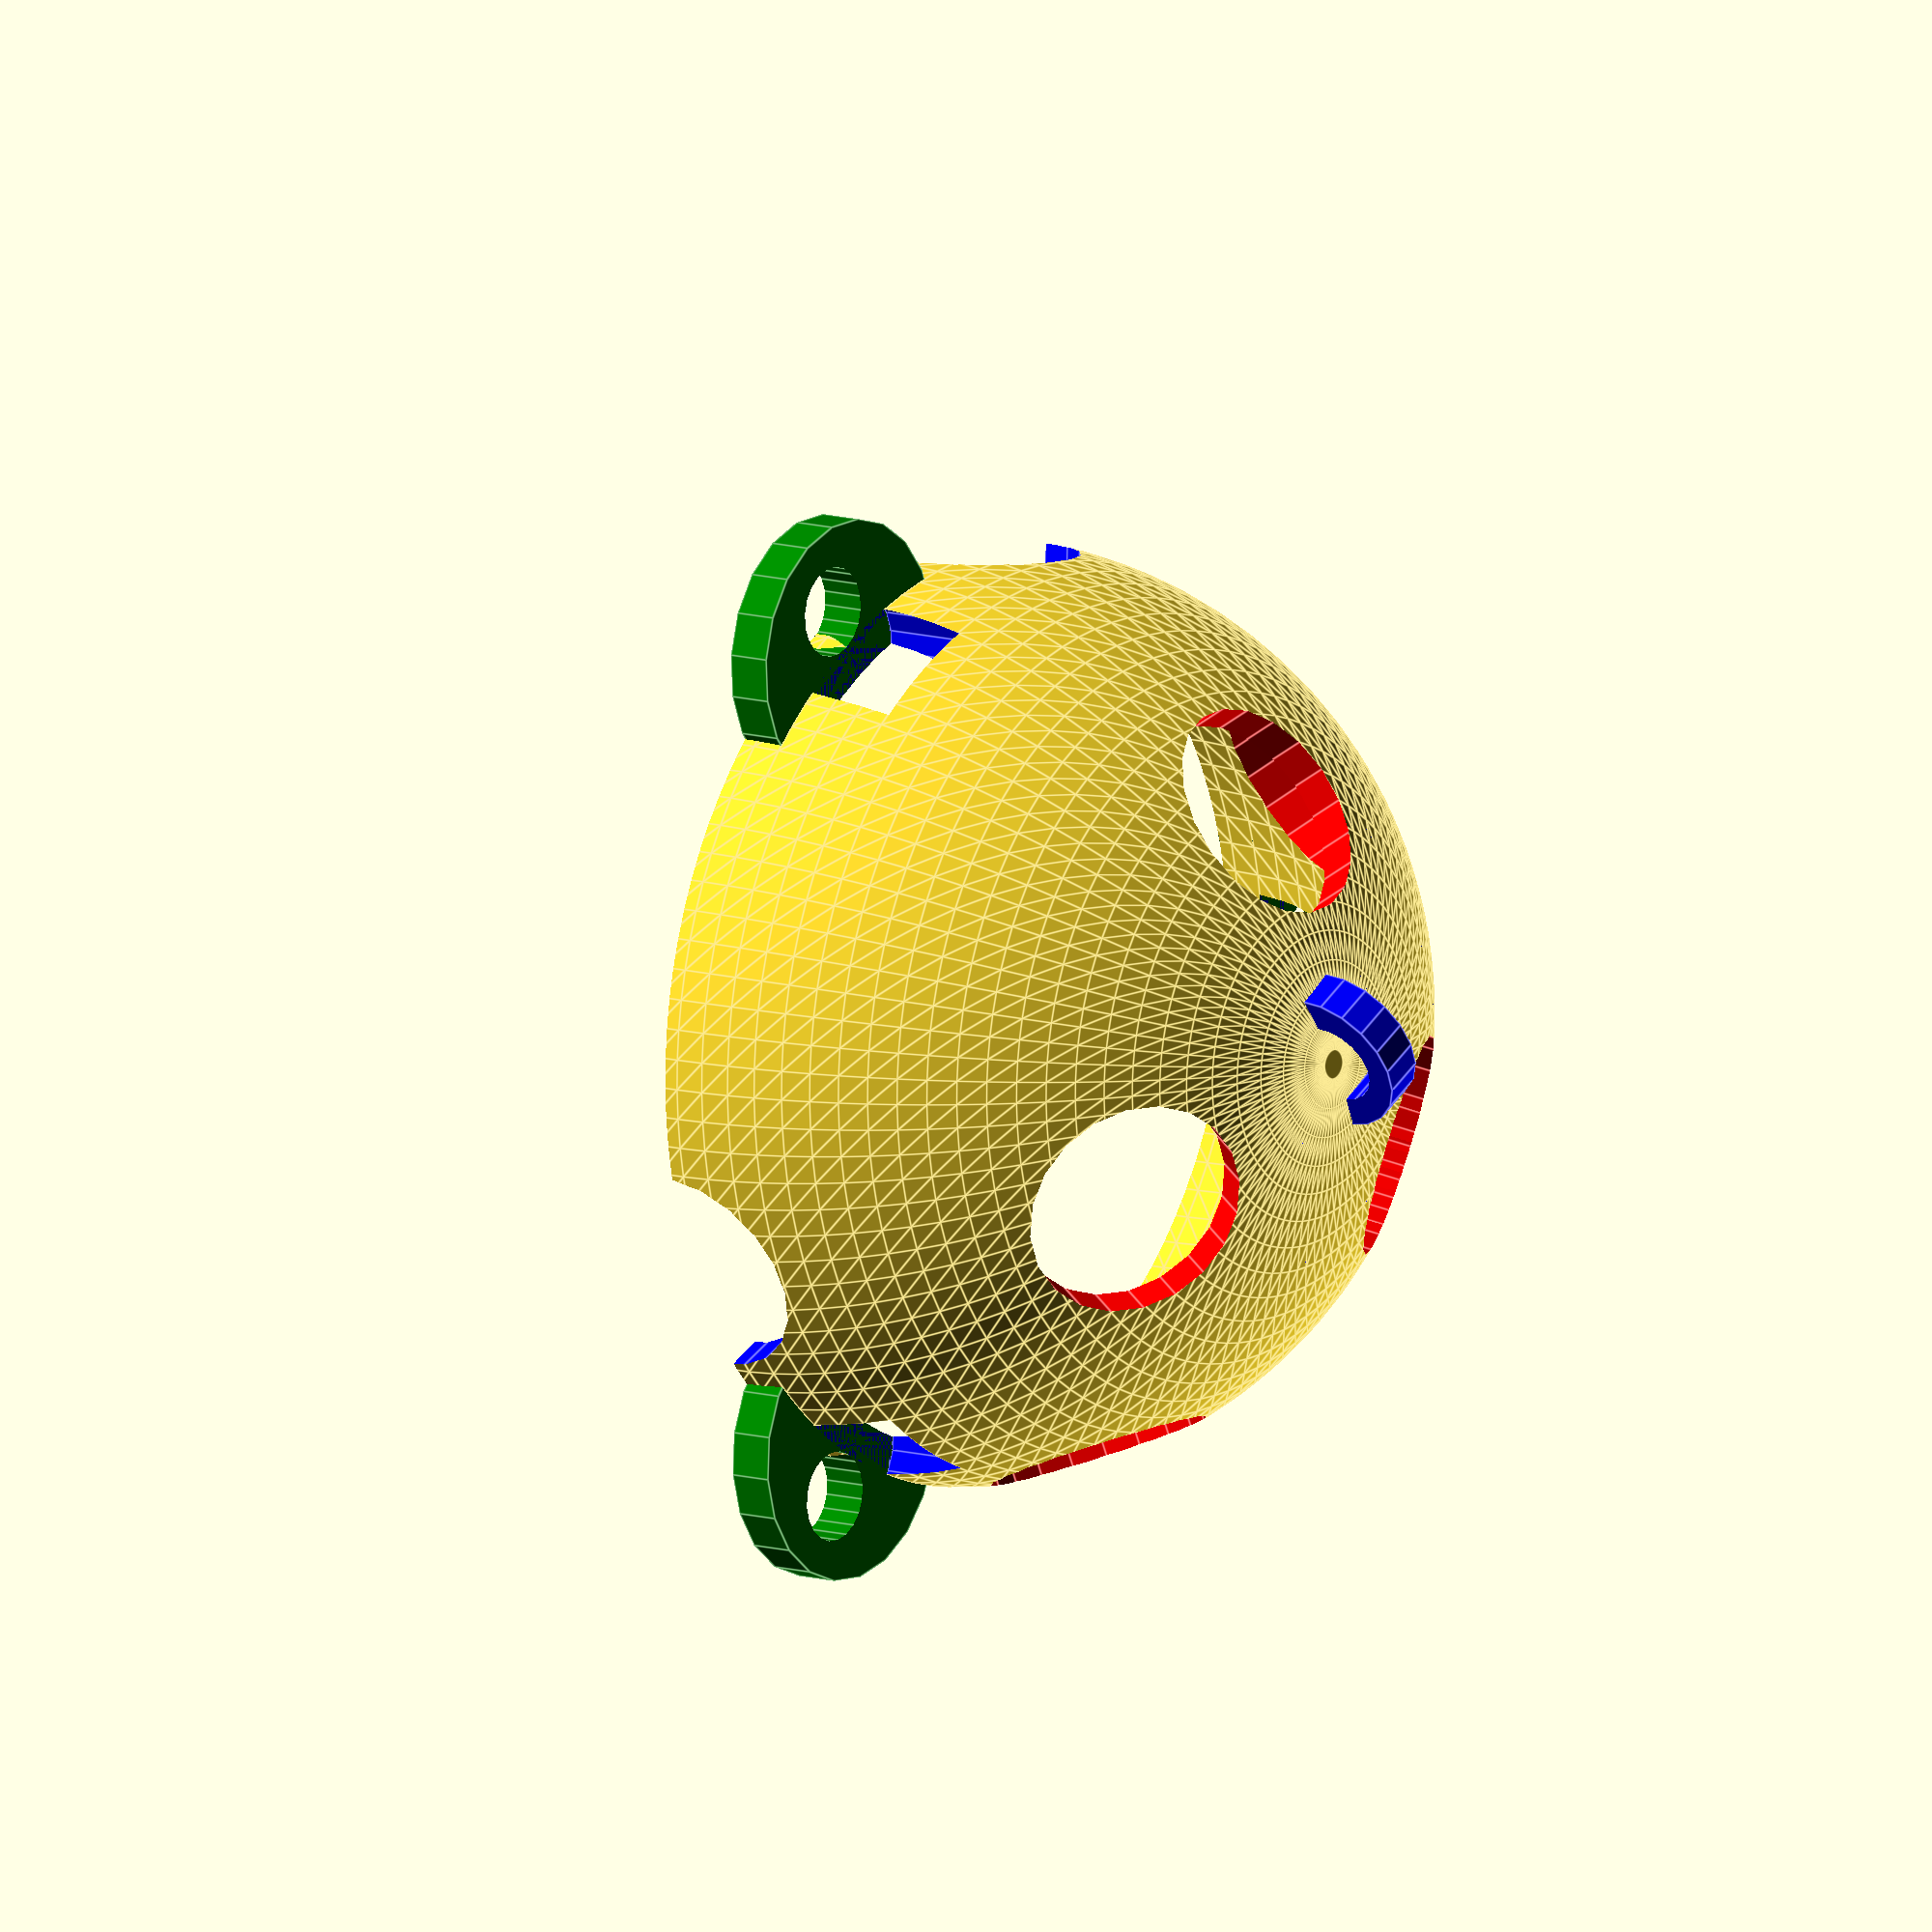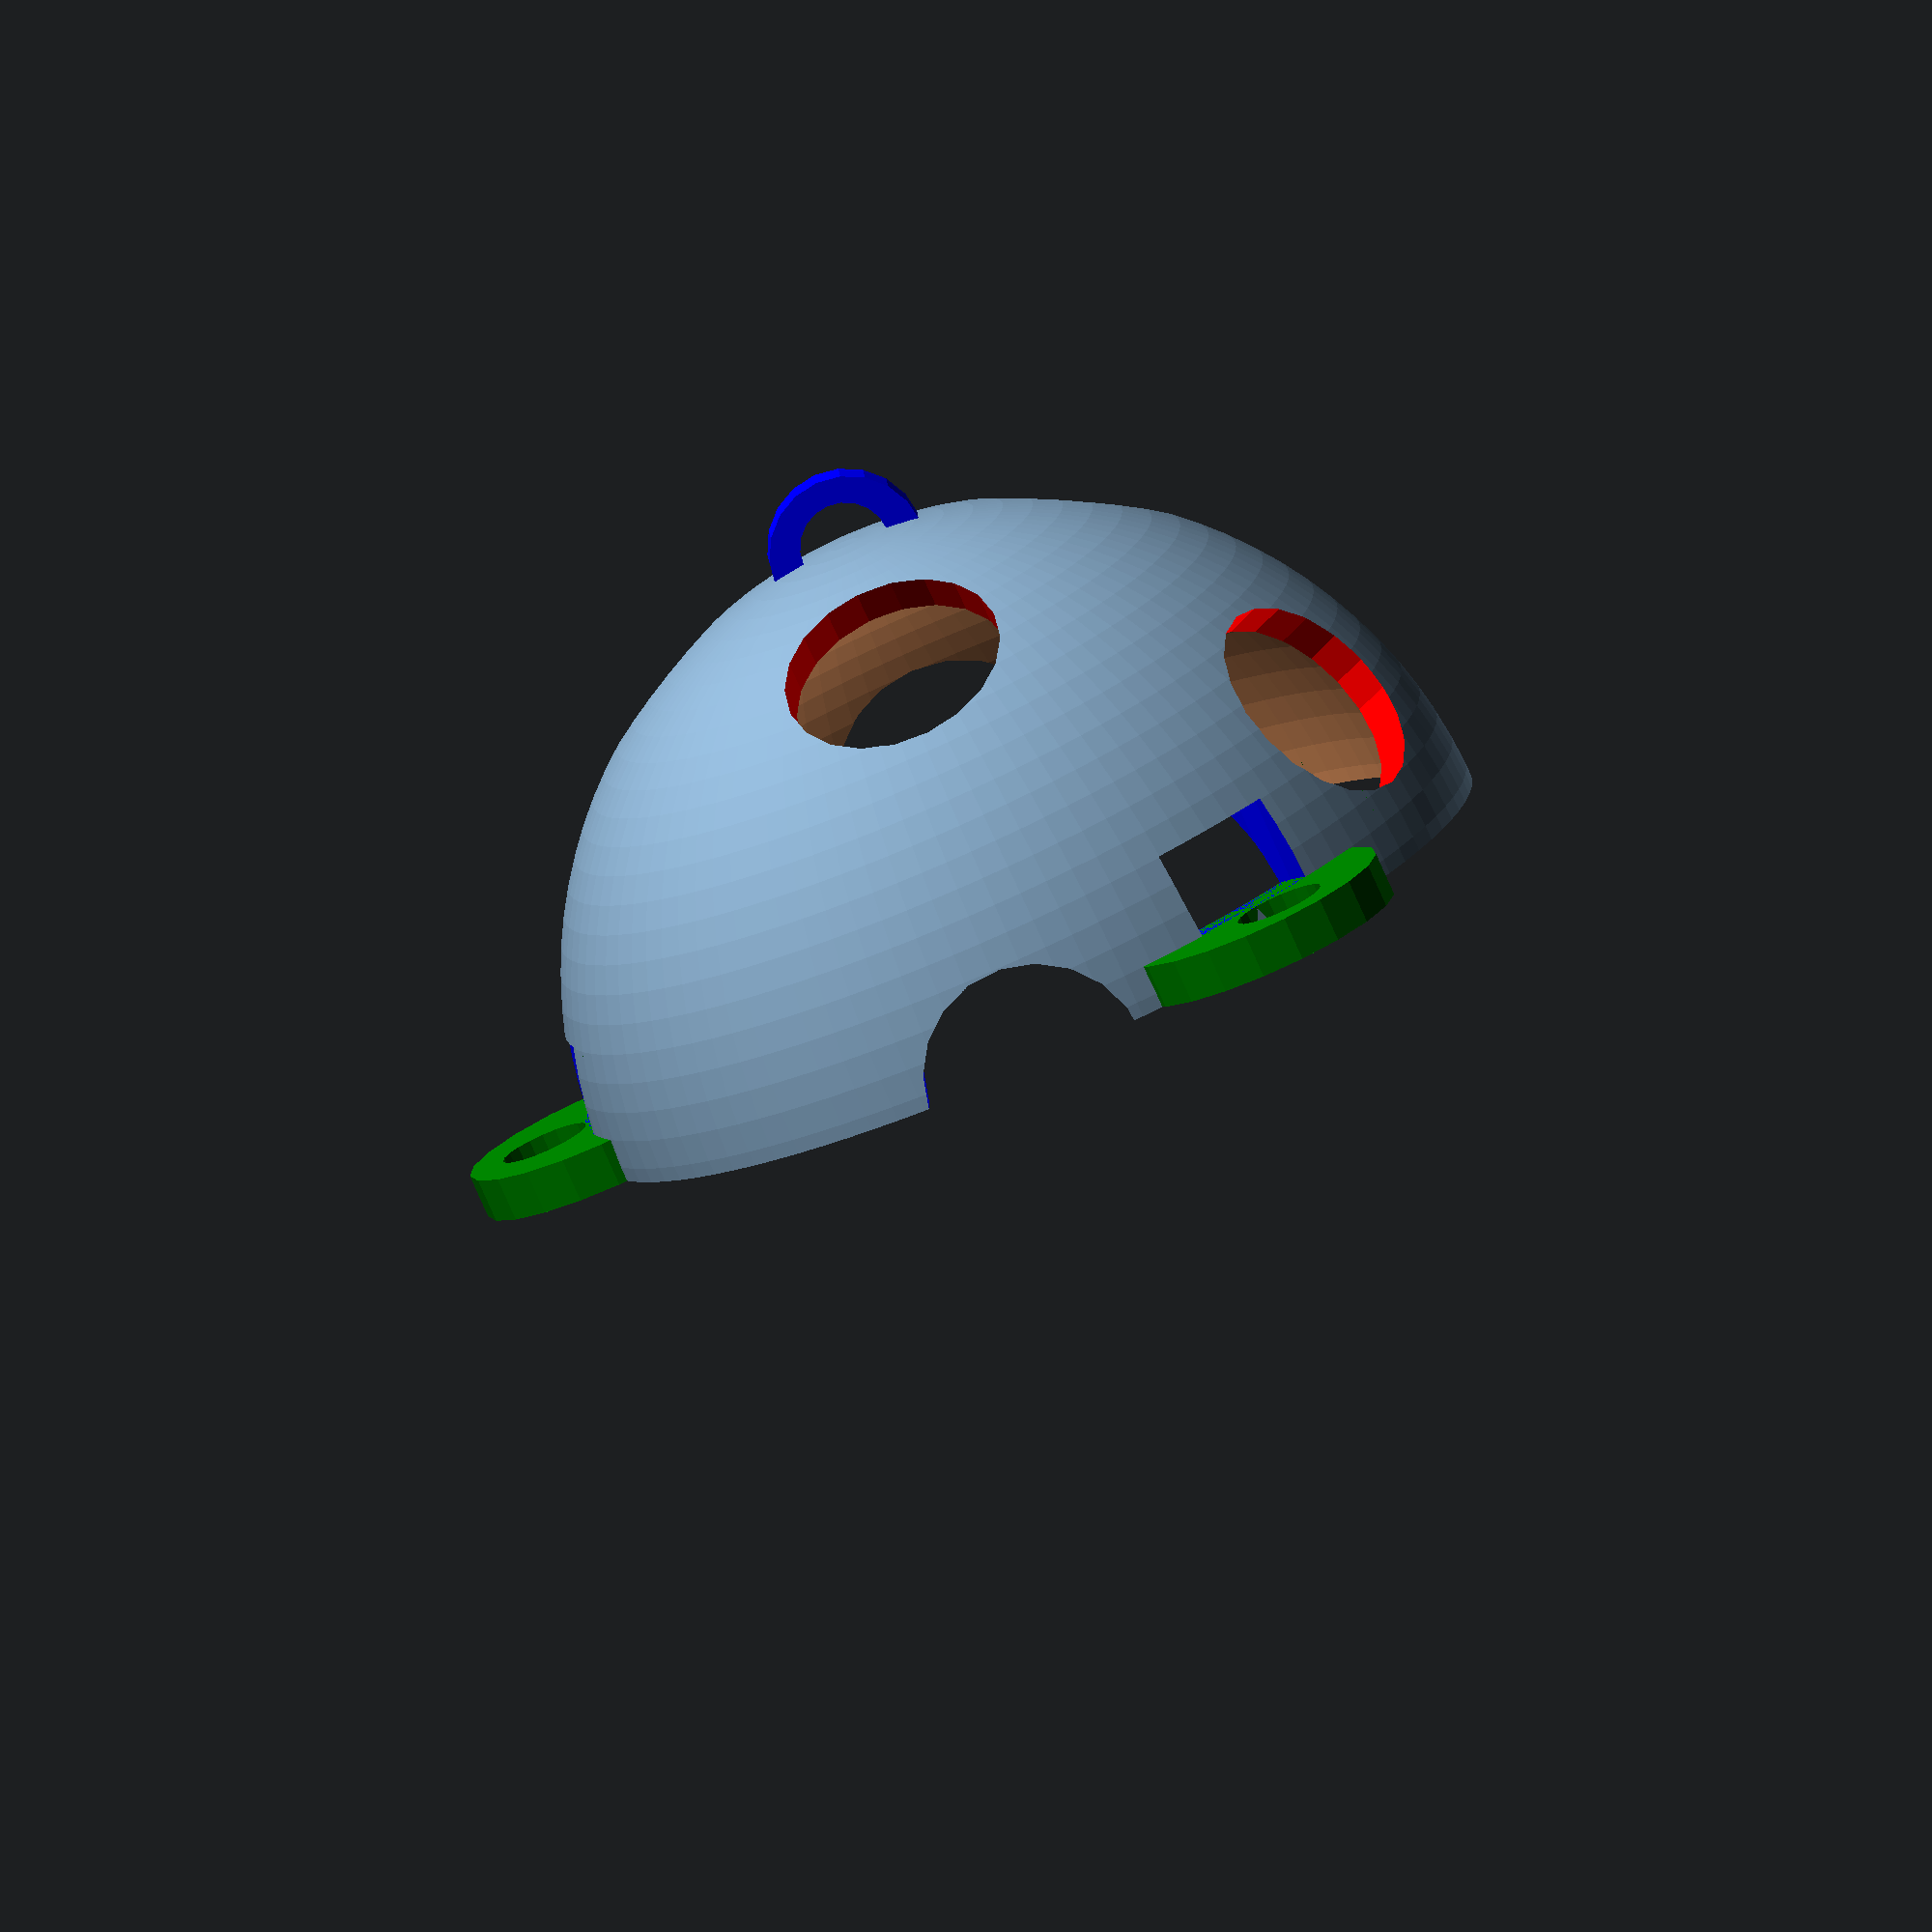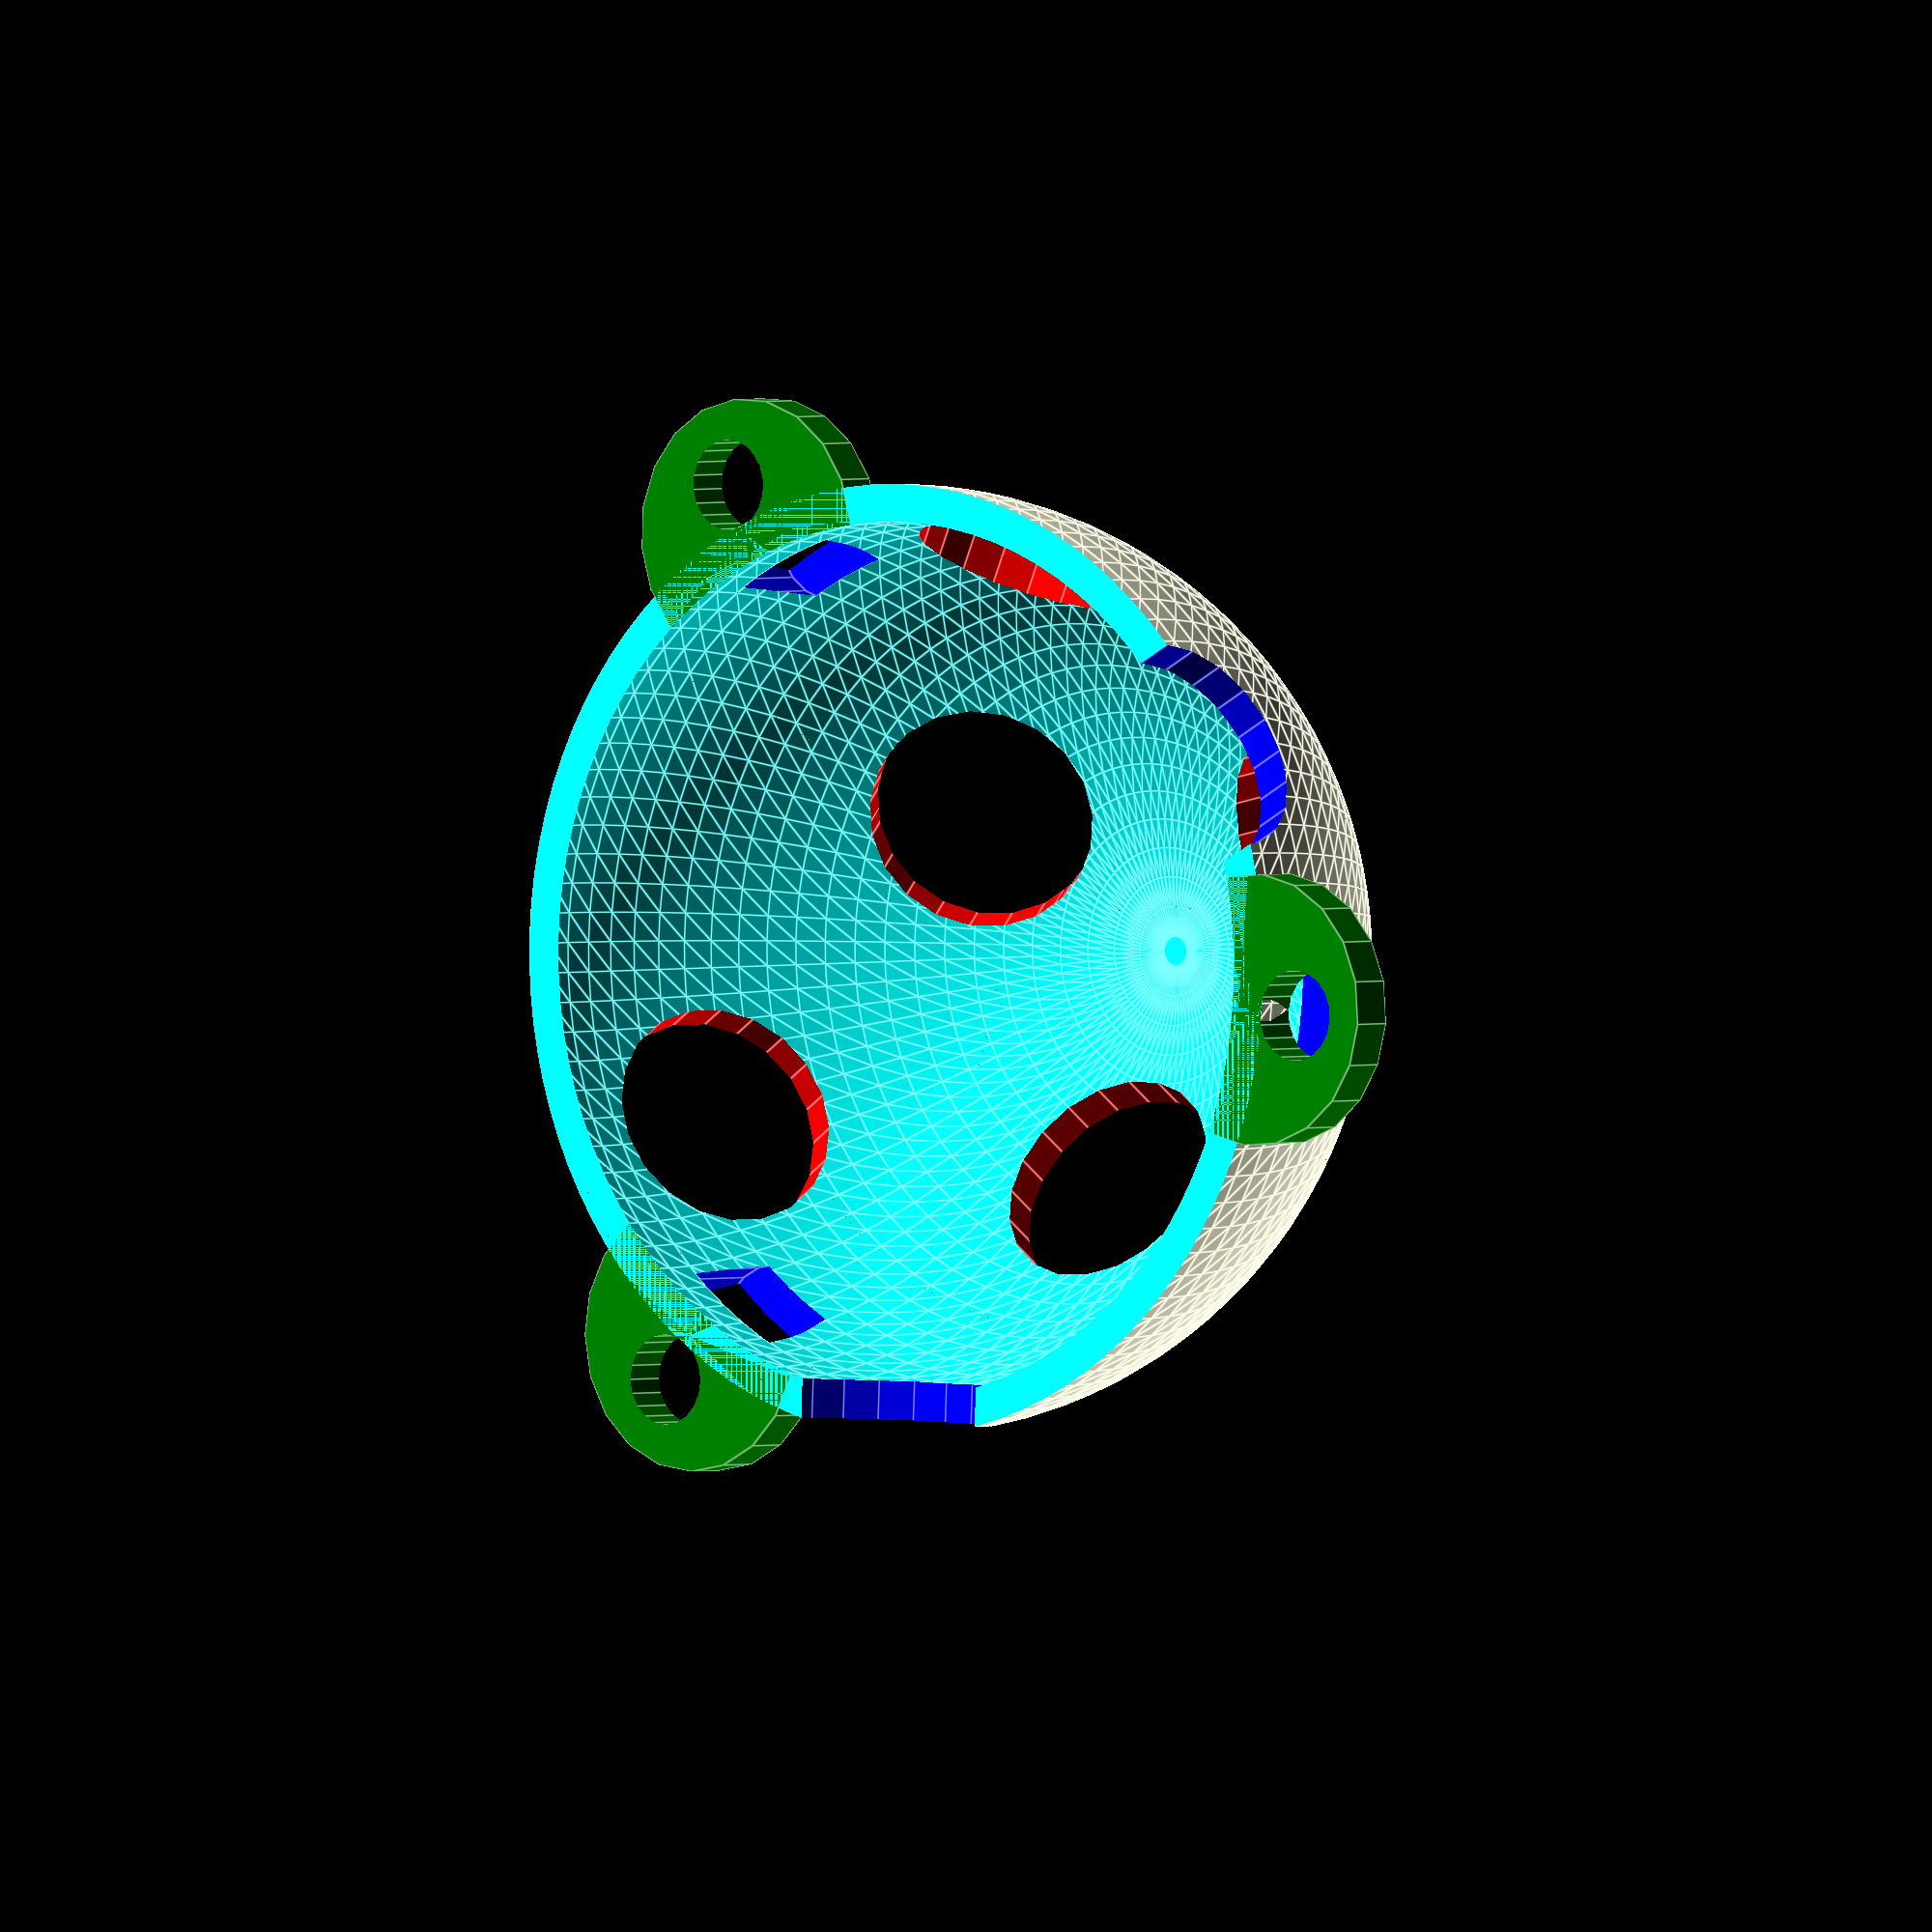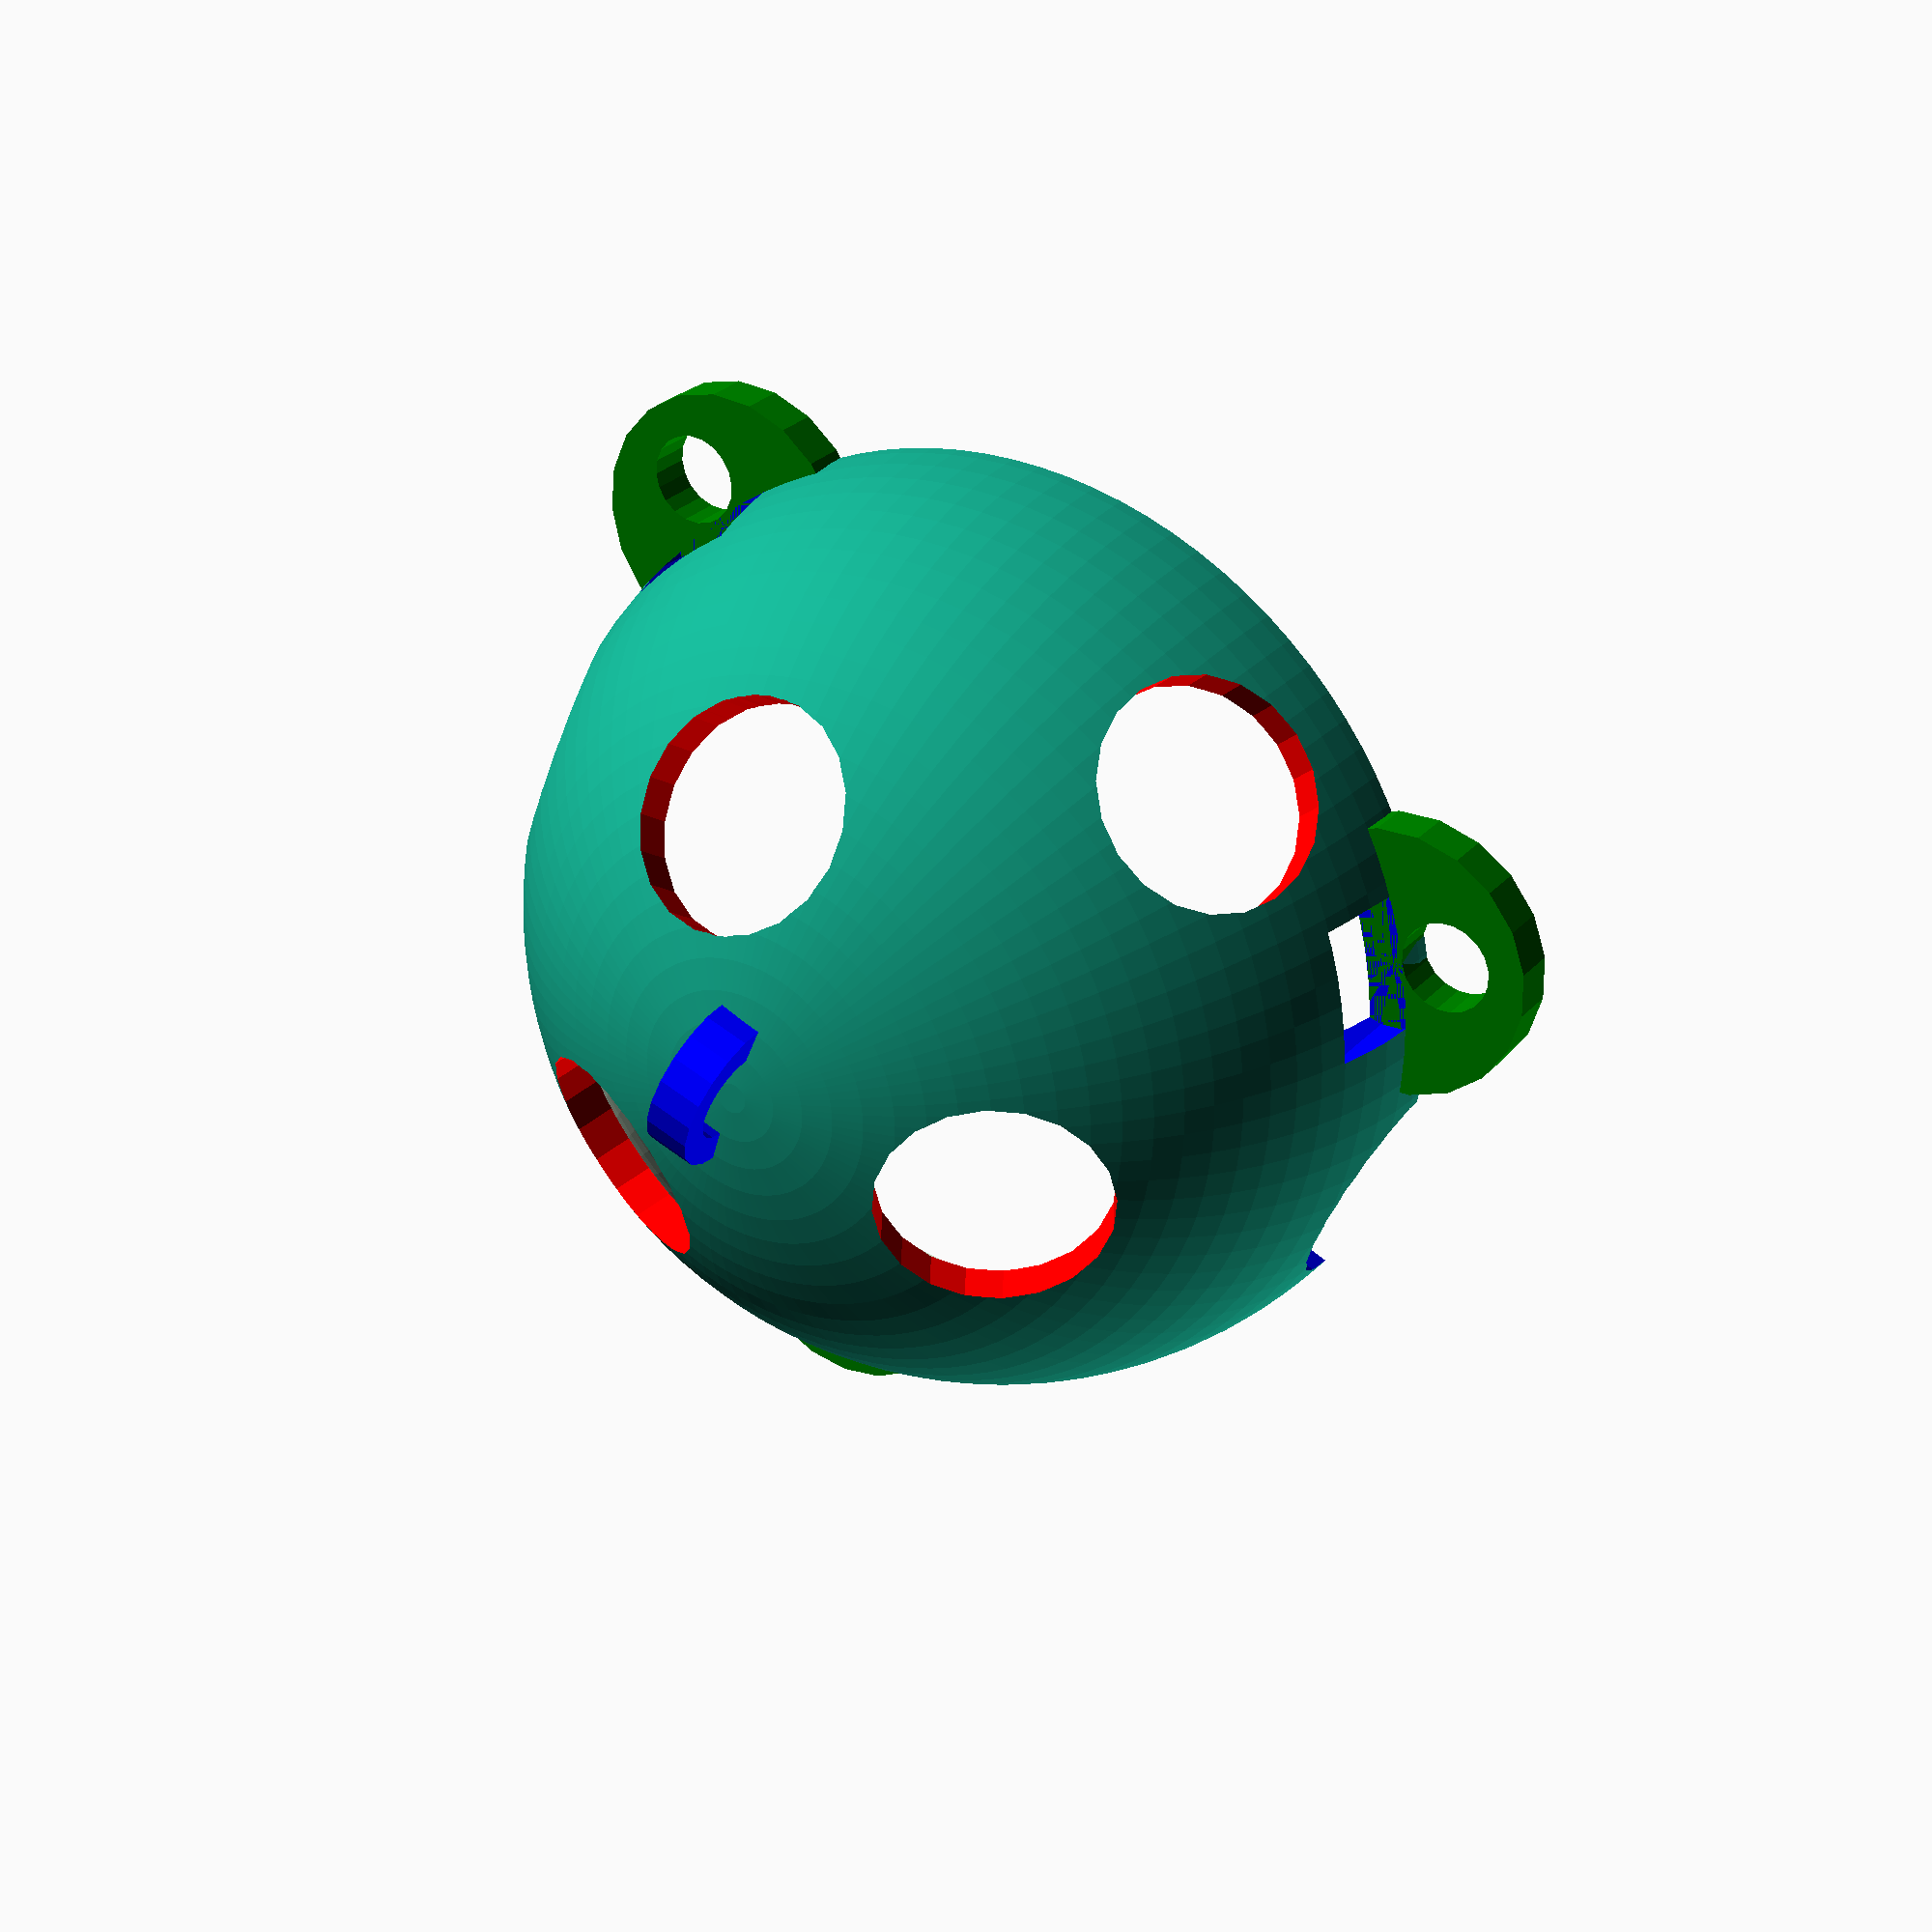
<openscad>
//    TurretJoint.scad
//    Copyright 2015, Robert L. Read

//    This program is free software: you can redistribute it and/or modify
//    it under the terms of the GNU General Public License as published by
//    the Free Software Foundation, either version 3 of the License, or
//    (at your option) any later version.
//
//    This program is distributed in the hope that it will be useful,
//    but WITHOUT ANY WARRANTY; without even the implied warranty of
//    MERCHANTABILITY or FITNESS FOR A PARTICULAR PURPOSE.  See the
//    GNU General Public License for more details.
//
//    You should have received a copy of the GNU General Public License
//    along with this program.  If not, see <http://www.gnu.org/licenses/>.
    
// TO BE DONE: Some of the models are "guessed" so that they are not
// really repeatably parametric.
// The naming is poor in many cases.
// 
// NOTE: The Turret Joint is invention created by Public Invention, and 
// Robert L. Read in particular, extending the patent of Kwong, Song, and Kim:
// https://patents.google.com/patent/US20010002964A1/en
// Public Invention has no intention of 
// patenting this. Do not attempt to patent it. That would be fraudulent,
// illegal, and compel us to seek legal redress. However, you are free 
// to manufacture, use, and improve this invention so long as you do 
// not attempt to monopolize it or prevent others from doing so.

// Some parameters for the Turret Joint

// Part to print:
part_to_render = "tetrahelixlock"; // [all, demoturret, rotor, cap, ninecap,lock, ball, tubemount, firgellipushrod, firgellistator, tetrahelixlock, tetrahelixcap]

symmetric_or_tetrahedral = "symmetric"; // [symmetric,tetrahedral]

// Note: equilateral_rotors are currently not really correct. This requires more work!
use_equilateral_rotors = "true" ; // [false,true]


// These units are in mm 
// Ths inner ball of the turret joint
ball_radius = 25.0; 
// The thickness of the moving "rotors"
rotor_thickness = 2.5; 
// The thickness of the locking shell
lock_thickness = 2.5; 
// a tolerance space to allow motion
rotor_gap = 0.75; 

mounting_clevis_height = 25;

// These units are in degrees
// some of these are explicitly created from my Gluss Pusher model
// These will not be used if you choose "symmetric", and will 
least_spread_angle = 19.47;
most_spread_angle = 48.59;

symmetric_spread_half_angle = 15;

screw_hole_radius_mm = 3;

// percent reduction of peg diameter, needed for easy fit
locking_peg_percent_tolerance = 10;


// the edge difference of the rotor to make sure it doesn't fall out
safety_lip_angle = 4;

// the angle of the post (at the surface of the rotor!)
post_half_angle = 3;

ball_locking_peg_width_factor = 10;
ball_locking_peg_height_factor = 4;
ball_locking__peg_tolerance_factor = 1.0;

three_hole_cap_seam_height_mm = 2.5;


tube_mount_inner_radius = 3.0;
tube_mount_out_radius = 4.5;

// firgelli pushod mount cavity width
firgelli_pr_cw=6; 
// firgelli pushod mount shell width
firgelli_pr_sw=3; 
// firgelli pushod mount cavity height
firgelli_pr_ch=9.5; 
// firgelli pushod mount cavity depth
firgelli_pr_cd = 8; 
// offset from center of main body for drill hole (pushrod)
firgelli_pr_hole_center_offset = 2.5; 

// firgelli stator mount cavity width
firgelli_st_cw=9; // cavity_width
// firgelli stator mount shell width
firgelli_st_sw=3; 
// firgelli stator mount shell width
firgelli_st_ch=11; 
// firgelli stator mount shell depth
firgelli_st_cd = 8; 
// offset from center of main body for drill hole (stator)
firgelli_st_hole_center_offset = 2.0; // offset from center of main body for drill hole

firgelli_hole_fit_fudge_factor = 0.8;

module fake_module_so_customizer_does_not_show_computed_values() {
}

// Let's go for some high-res spheres (I don't fully understand this variable!)
$fa = 3;


// Computed parameters...
// Note that I implicitly assuming this hole is centered on the 
// tetrahedronal geomety---that is neither necessary nor obviously
// correct in the case of Gluss Triangle.  I will have to 
// generate the holes by a more general mechanism later.

// These functiona are probably wrong, the central symmetric angle
// when measured from the apex is not 30 degrees.
central_sym_angle = 35.26439; // this is half the dihedral angle, unclear if this is right!
// but more particular arcwin(sqrt(3)/3), which is how I compute this angle.

function msa() = 
(symmetric_or_tetrahedral == "symmetric") ? central_sym_angle+symmetric_spread_half_angle : most_spread_angle; 


function lsa() =
  (symmetric_or_tetrahedral == "symmetric") ? central_sym_angle-symmetric_spread_half_angle :least_spread_angle;    

echo("most_spread");
echo(msa());

hole_angle = msa() - lsa();
radius_at_rotor_outer_edge = ball_radius+rotor_thickness+rotor_gap;
radius_at_rotor_inner_edge = ball_radius+rotor_gap;
radius_at_lock_inner_edge = ball_radius+rotor_thickness+2*rotor_gap;
outermost_radius = radius_at_rotor_outer_edge + lock_thickness;

hole_size_mm = radius_at_lock_inner_edge*2.0*sin(hole_angle/2);



rotor_size_mm = (radius_at_lock_inner_edge)*2.0*sin((hole_angle+2*post_half_angle)/2.0);

post_radius_mm = radius_at_rotor_outer_edge*sin(2*post_half_angle);

rotor_hole_angle = (msa() + lsa()) / 2;


echo("Rotor Hole Angle");
echo(rotor_hole_angle);

//insert

// This code came from "Andrei" http://forum.openscad.org/Cylinders-td2443.html

module cylinder_ep(p1, p2, r1, r2) {
translate(p1)sphere(r=r1,center=true);
translate(p2)sphere(r=r2,center=true);
vector = [p2[0] - p1[0],p2[1] - p1[1],p2[2] - p1[2]];
distance = sqrt(pow(vector[0], 2) + pow(vector[1], 2) + pow(vector[2], 2));
    
translate(vector/2 + p1)
//rotation of XoY plane by the Z axis with the angle of the [p1 p2] line projection with the X axis on the XoY plane
rotate([0, 0, atan2(vector[1], vector[0])]) //rotation
//rotation of ZoX plane by the y axis with the angle given by the z coordinate and the sqrt(x^2 + y^2)) point in the XoY plane
rotate([0, atan2(sqrt(pow(vector[0], 2)+pow(vector[1], 2)),vector[2]), 0])
cylinder(h = distance, r1 = r1, r2 = r2,center=true);
}

// lintrans is the linear translation along the p0 and p1 points to put the box.
module six_hole_box_ep(p1, p2, lintrans, w, d,h) {
vector = [p2[0] - p1[0],p2[1] - p1[1],p2[2] - p1[2]];
distance = sqrt(pow(vector[0], 2) +
pow(vector[1], 2) +
pow(vector[2], 2));
translate(vector*lintrans + p1)
//rotation of XoY plane by the Z axis with the angle of the [p1 p2] line projection with the X axis on the XoY plane
rotate([0, 0, atan2(vector[1], vector[0])]) //rotation
//rotation of ZoX plane by the y axis with the angle given by the z coordinate and the sqrt(x^2 + y^2)) point in the XoY plane
rotate([0, atan2(sqrt(pow(vector[0], 2)+pow(vector[1], 2)),vector[2]), 0])
 difference() { // Cut six holes out!
cube([w,d,h],center=true);
translate([w/4,0,h/4]) rotate([90,0,0]) cylinder(h=(w+h+d),r=screw_hole_radius_mm,center=true);
translate([w/4,0,0]) rotate([90,0,0]) cylinder(h=(w+h+d),r=screw_hole_radius_mm,center=true);
translate([w/4,0,-h/4]) rotate([90,0,0]) cylinder(h=(w+h+d),r=screw_hole_radius_mm,center=true);
translate([-w/4,0,h/4]) rotate([90,0,0]) cylinder(h=(w+h+d),r=screw_hole_radius_mm,center=true);
translate([-w/4,0,0]) rotate([90,0,0]) cylinder(h=(w+h+d),r=screw_hole_radius_mm,center=true);
translate([-w/4,0,-h/4]) rotate([90,0,0]) cylinder(h=(w+h+d),r=screw_hole_radius_mm,center=true);

 }
}
 

module cylindricalize_edges(edges,points,rad) {
    for(e = edges) {
        p0 = points[e[0]];
        p1 = points[e[1]];
        color("red") cylinder_ep(p0, p1, rad, rad, $fn=20);
    }
}

// The purpose here is to produce a matching part that mates to 
// our rotor pegs for mounting a rod (like a carbon-fiber rod with a 
// 1/4" interior diameter, for example).
// This is a sloppy, ugly function --- I did this very hastily.
module six_hole_clevis() {
    p0 = [0,0,0];
    p1 = [100,0,0];
    width = hole_size_mm*0.8;
    depth = post_radius_mm*2;
    height = mounting_clevis_height;
    tolerance = .2;
    // This is for my particular carbon fiber connector rod, this really needs to be parametrized.
    difference() {
        union () {
             translate([0,depth+tolerance,0])
            color("gray") six_hole_box_ep(p0, p1, 0.0, width, depth, height, $fn=20);  
             translate([0,-depth+-tolerance,0])
           color("gray") six_hole_box_ep(p0, p1, 0.0, width, depth, height, $fn=20);  
                translate([-height*.81 + - depth/2,0,0])
            difference() {
            cube([depth*5,depth*3,depth*3],center=true);
                translate([depth*4.5,0,0])
                cube([depth*5,depth+tolerance*3,depth*4],center=true);
            }
        }
   
        translate([-height*1.4,0,0])
        rotate([0,90,0])
        difference() {
            // These are measured numbers in mm, but my STL is 4 times too big! Need to 
            // clean this up.
        color("blue") cylinder(h = depth*4,r = 4.5);
        color("red") cylinder(h = depth*4,r = 3);
        }

    }
}

// The purpose here is to produce a matching part that mates to 
// our rotor pegs for mounting a rod (like a carbon-fiber rod with a 
// 1/4" interior diameter, for example).
// This is a sloppy, ugly function --- I did this very hastily.
module tubular_mount(outer_radius,inner_radius) {
    width = hole_size_mm;
    depth = width*2;
    postgap = lock_thickness+rotor_gap*2;
    fudge = 0.75;
    conjoin = 1.0; // This is a little fudge factor to make sure we have full connectivity
    
    // This is for my particular carbon fiber connector rod, this really needs to be parametrized.  
  difference() {  
   union() { 
//    translate([ball_radius+depth/2+postgap+lock_thickness,0,0])
 //   translate([4,0,0])
    translate([depth/2+postgap,0,0])
    rotate([0,90,0])
    rotor_disc();
    // The post
 
    translate([depth/2,0,0])
    rotate([0,90,0])
    cylinder(r=post_radius_mm,h=(postgap+conjoin),center=false,$fn=20); 
        
    difference() {
        cube([depth,width,width],center=true);
        translate([-depth/1.5,0,0])
        rotate([0,90,0])
        difference() {
        color("blue") cylinder(h = depth,r = outer_radius,$fn=20);
        color("red") cylinder(h = depth,r = inner_radius,$fn=20);
        }

    }
   }
    // now we subtract the rotor hole size to make sure it fits!!
   rotate([0,90,0])
    difference() {
     cylinder(r = rotor_size_mm, h = depth*1.1,center=true,$fn=20);
     cylinder(r = (rotor_size_mm/2)*fudge, h = depth *1.2,center=true,$fn=20);
   }
   // now we subtract 3 #2 mounting holes - 2.032 mm!
   cylinder(r = 2.032/2, h = depth, $fn=20,center = true);
//   translate([depth/4,0,0])
//   cylinder(r = 2.032/2, h = depth, $fn=20,center = true);
      translate([-depth*0.3,0,0])
   rotate([90,0,0])
   cylinder(r = 2.032/2, h = depth, $fn=20,center = true);
   

   }
}

module beamify_edges(edges,points,width,depth,height) {
    for(e = edges) {
        p0 = points[e[0]];
        p1 = points[e[1]];
        color("green") six_hole_box_ep(p0, p1, 0.37, width, depth, height, $fn=20);      
    }
}



// Create a tetrahedron-like strucutre with one point
// centered on the origin, symmetric about z axis,
// with an equilateral triangle as a base
// height - height of the pyrmid
// base - length of one side of the pyramid base
// r - raadius
module create_symmetric_3_member_polygon(height,base,r) {
    h = base*sqrt(3.0)/2.0;
    basehalf = base / 2.0;
    ZH = height;
points = [
    // first point is the origin
[ 0, 0, 0],
[ h*2/3,  0, -ZH],
[-h/3, -basehalf , -ZH],
[-h/3, basehalf, -ZH]];
edges = [
[0,1],
[0,2],
[0,3]
    ];
   cylindricalize_edges(edges,points,r); 
}

// Create a tetrahedron-like strucutre with one point
// centered on the origin, symmetric about z axis,
// with an equilateral triangle as a base
// height - height of the pyrmid
// base - length of one side of the pyramid base
// r - raadius
module create_symmetric_3_member_polygon_cube(height,base,r) {
    h = base*sqrt(3.0)/2.0;
    basehalf = base / 2.0;
    ZH = height;
points = [
    // first point is the origin
[ 0, 0, 0],
[ h*2/3,  0, -ZH],
[-h/3, -basehalf , -ZH],
[-h/3, basehalf, -ZH]];
edges = [
[0,1],
[0,2],
[0,3]
    ];
   beamify_edges(edges,points,hole_size_mm*0.8,post_radius_mm*2,mounting_clevis_height); 
}


module create_symmetric_3_member_polygon_polar(height,angle,r) {
    triangle_height = height*tan(angle)*3/2;
    base = triangle_height* 2 / sqrt(3.0);
    create_symmetric_3_member_polygon(height,base,r);
}

module create_symmetric_3_member_polygon_polar_cube(height,angle,r) {
    triangle_height = height*tan(angle)*3/2;
    base = triangle_height* 2 / sqrt(3.0);
    create_symmetric_3_member_polygon_cube(height,base,r);
}

module ball_locking_peg(width_factor = 10,height_factor = 4, tolerance_factor = 1.0) {
  translate([ball_radius/2,0,0]) cylinder(r = tolerance_factor * ball_radius/width_factor, h = tolerance_factor *ball_radius/height_factor,center = true);
}
module three_locking_pegs(tf) {  
 union() {
    rotate([0,0,0]) ball_locking_peg(tolerance_factor = tf);
    rotate([0,0,120]) ball_locking_peg(tolerance_factor = tf);
    rotate([0,0,240]) ball_locking_peg(tolerance_factor = tf);
 }
}

// I am really making this a hemisphere now
// so that we can see into it.  That of course 
// can be changed later.
module beholderBall(d) {
    difference() {
    union() {
        difference() {
            sphere(d);
            translate([-d,-d,0]) cube(2*d);
        }
        three_locking_pegs(1.0 - locking_peg_percent_tolerance/100.0);
    }
    rotate([0,0,60]) three_locking_pegs(1.0 + locking_peg_percent_tolerance/100.0);
}
}

module beholderLock(d) {
    inner = d + rotor_thickness + rotor_gap*2;
    outer = inner + lock_thickness;
    difference() {
        beholderBall(outer);
        sphere(inner);
    }
    
}

// WARNING: This is using a combination of global and local values
module beholderRotorsShell(d,buffer) {
    inner = d + rotor_gap;
    outer = inner + rotor_thickness;
    difference() {
        beholderBall(outer+buffer);
        sphere(inner-buffer);
    }
}

module equilateral_cut_tool_for_shell(rf) {
    difference() {
       create_symmetric_3_member_polygon_polar(ball_radius*4,rotor_hole_angle,rf);
       beholderBall(ball_radius);
    }
}

module planar_circle_cut_tool() {
              // rotate 30 degrees
            rotate([0,0,30])
            // Lay it onto x axix...
            rotate([0,90,0]) 
            cylinder(ball_radius*4,r=hole_size_mm/2);
}

module bolting_flange(radius, radius_disp) { 
    translate([radius_at_rotor_outer_edge+lock_thickness,0,-post_radius_mm])
    difference() {
    cylinder(r = radius,h = post_radius_mm,$fn=20);
 //       translate([lock_thickness*1.5,0,-post_radius_mm])
        translate([radius*radius_disp,0,-post_radius_mm])
         cylinder(r = screw_hole_radius_mm,h = post_radius_mm*4,$fn=20);
        translate([-ball_radius+-lock_thickness/2,-ball_radius/2,-ball_radius/2])
        cube(ball_radius);
    }
}

module flange_capture() {
    nut_size = screw_hole_radius_mm*1.5;
    color("blue")
      translate([radius_at_rotor_outer_edge+lock_thickness,0,-post_radius_mm*2+-post_radius_mm])
    cylinder(r = nut_size,h = post_radius_mm*2,$fn=20);
}

module flange_capture_cut_tool() {
    radius = hole_size_mm*0.6;
    displacement = 0.4;
    flange_capture(radius,displacement);
    rotate([0,0,120])
    flange_capture(radius,displacement);
    rotate([0,0,240])
    flange_capture(radius,displacement);
}

module bolting_flanges() {
    radius = hole_size_mm*0.6;
    displacement = 0.4;
    bolting_flange(radius,displacement);
    rotate([0,0,120])
    bolting_flange(radius,displacement);
    rotate([0,0,240])
    bolting_flange(radius,displacement);
}

module apical_flange() {
    radius = hole_size_mm*0.35;
        displacement = 0.1;
    rotate([0,90,0])
    bolting_flange(radius,displacement);
}

module snowflake_planar_cut_tool() {
    rotate([0,0,0]) planar_circle_cut_tool();
    rotate([0,0,60]) planar_circle_cut_tool();
    rotate([0,0,120]) planar_circle_cut_tool();
    rotate([0,0,180]) planar_circle_cut_tool();
    rotate([0,0,240]) planar_circle_cut_tool();
    rotate([0,0,300]) planar_circle_cut_tool();
}

module tetrahedronal_lock() {
    difference() {
    union() {
    difference() {
        beholderLock(ball_radius);
        equilateral_cut_tool_for_shell(hole_size_mm/2);

        // Now we will attempt to make the other cut outs...
        // These should split the angles of the tetrahedron...
        // So they should be rotate 30 degrees from the x-axis
       snowflake_planar_cut_tool();
    }
    color("green") bolting_flanges();
    color("blue") apical_flange();
    }
    // now cut away room for "nut capture" of the bolting flanges.
    // probably could solve this problem better by making the flanges larger,
    // but then my existing pieces would not fit
    flange_capture_cut_tool();
    }
    
}


module create_symmetric_tetrahedron(height,base,r) {
    h = base*sqrt(3.0)/2.0;
    basehalf = base / 2.0;
    ZH = height;
points = [
    // first point is the origin
[ 0, 0, 0],
[ h*2/3,  0, -ZH],
[-h/3, -basehalf , -ZH],
[-h/3, basehalf, -ZH]];
edges = [
[0,1],
[0,2],
[0,3]
    ];
   cylindricalize_edges(edges,points,r); 
}

// At present this a left-handed, (ccw) helix.
// I am going to make it bi-handed by adding another hole!
module tetrahelix_lock() {
    beta = acos(1/3);
    alpha = (180 - beta)/2;
    echo("beta");
    echo(beta);
    echo(alpha);
    unzipping = 7.356105;
    r4 = ball_radius*4;
    difference() {
      union() {
        difference() {
          beholderLock(ball_radius);

           rotate([0,beta/2,0])
           rotate([0,0,60])
           create_symmetric_tetrahedron(ball_radius*4,alpha*2,hole_size_mm/2);
            
           rotate([0,0,120])
           rotate([0,beta/2,0])
           rotate([0,0,60])
           create_symmetric_tetrahedron(ball_radius*4,alpha*2,hole_size_mm/2);
            
            
            points = [
            [0,0,0],
            [r4,0,0]
            ];
         
          // This is approximately correct, but is probably wrong...
          // I need to develop a more general roational system
          // to have any chance to figuring this out.
          // Note that this system also requires either that design 
          // a new cap or do something else to design this.       
           rotate([0,0,unzipping/2])
           rotate([unzipping/2,-unzipping/2,0])
           rotate([0,0,120])
           color("blue")
           cylindricalize_edges([[0,1]],points,hole_size_mm/2);
           
           // This is to produce a structure supporting the "right handed" tetrahelix as well.
           rotate([0,0,-120])
           rotate([0,0,unzipping/2])
           rotate([unzipping/2,-unzipping/2,0])
           rotate([0,0,120])
           color("blue")
           cylindricalize_edges([[0,1]],points,hole_size_mm/2);
   
        }
        rotate([0,0,90])
      color("green") bolting_flanges();
      color("blue") apical_flange();
      }
    // now cut away room for "nut capture" of the bolting flanges.
    // probably could solve this problem better by making the flanges larger,
    // but then my existing pieces would not fit
     rotate([0,0,90])
    flange_capture_cut_tool();
   }  
}

module tetrahelix_cap_cut() {
        beta = acos(1/3);
    alpha = (180 - beta)/2;
    echo("beta");
    echo(beta);
    echo(alpha);
    unzipping = 7.356105;
    r4 = ball_radius*4;
    difference() {
      union() {
        difference() {
          beholderLock(ball_radius);    
            points = [
            [0,0,0],
            [r4,0,0]
            ];
         
          // This is approximately correct, but is probably wrong...
          // I need to develop a more general roational system
          // to have any chance to figuring this out.
          // Note that this system also requires either that design 
          // a new cap or do something else to design this.       
           rotate([0,0,60+-unzipping/2])
           rotate([0,-unzipping/2,0])
           rotate([0,0,120])
           color("blue")
           cylindricalize_edges([[0,1]],points,hole_size_mm/2);
            
           rotate([0,0,120])
           rotate([0,0,60+-unzipping/2])
           rotate([0,-unzipping/2,0])
           rotate([0,0,120])
           color("blue")
           cylindricalize_edges([[0,1]],points,hole_size_mm/2);
        }
        rotate([0,0,90])
      color("green") bolting_flanges();
      }
     rotate([0,0,90])
    flange_capture_cut_tool();
   }  
}

module tetrahelix_cap() {
      // Actually, this is unscientific---we really need it 
    // to be just big enough for the disc to not bump.
    // However, I have not yet figured out that math...nontheless
    // experience has shown this does work with my tirangle stators.
    seam_height_factor = 2.5;
    seam_height = (hole_size_mm/2)*seam_height_factor;
    // Pythagorean theorem
    cap_radius = sqrt(outermost_radius* outermost_radius - seam_height*seam_height);
    rotate([0,0,-60]) 
    union() {
        difference() {  
           rotate([180,0,0])        
           union() {  
                beholderBall(ball_radius);
              tetrahelix_cap_cut();
            }
            translate([0,0,ball_radius/2+seam_height])
                cylinder(r = ball_radius * 2, h = ball_radius,center = true);
        }
       translate([0,0,seam_height])
        cylinder(r = cap_radius, h = lock_thickness,center = true);
    }
}

// This is for a lock that works with a hemisphere
// and provides room for the snowflake cuts but does not use 
// a full ball.
module nine_hole_cap_lock() {
    // Actually, this is unscientific---we really need it 
    // to be just big enough for the disc to not bump.
    // However, I have not yet figured out that math...nontheless
    // experience has shown this does work with my tirangle stators.
    seam_height_factor = 2.5
    ;
    seam_height = (hole_size_mm/2)*seam_height_factor;
    // Pythagorean theorem
    cap_radius = sqrt(outermost_radius* outermost_radius - seam_height*seam_height);
    union() {
        difference() {
           union() {  
                rotate([0,0,30]) rotate([180,0,0]) beholderBall(ball_radius);
                rotate([180,0,0]) tetrahedronal_lock();
            }
            translate([0,0,ball_radius/2+seam_height])
                cylinder(r = ball_radius * 2, h = ball_radius,center = true);
        }
        translate([0,0,seam_height])
        cylinder(r = cap_radius, h = lock_thickness,center = true);
    }
}

module three_hole_cap_lock() {

    seam_height = three_hole_cap_seam_height_mm;
    // Pythagorean theorem
    cap_radius = sqrt(outermost_radius* outermost_radius - seam_height*seam_height);
    union() {
        difference() {
            union() {  
                rotate([0,0,30]) rotate([180,0,0]) beholderBall(ball_radius);
                rotate([180,0,0]) tetrahedronal_lock();
            }
            translate([0,0,ball_radius+seam_height])
                cylinder(r = ball_radius * 2, h = ball_radius*2,center = true);
        }
        translate([0,0,seam_height])
        cylinder(r = cap_radius, h = lock_thickness,center = true);
        color("green") bolting_flanges();
    }
}

module shell(id,od) {
    difference() {
        sphere(od);
        sphere(id);
    }
}
// This needs to be switched to use rotor disc
module tetrahedronal_pegs() {
    union() {
      difference() {
            difference() {
                create_symmetric_3_member_polygon_polar(ball_radius*4,rotor_hole_angle,post_radius_mm);
                sphere(ball_radius + rotor_gap + (rotor_thickness / 2.0));
            }
            shell(ball_radius*1.5,ball_radius*20);
    }
    color("green") create_symmetric_3_member_polygon_polar_cube(ball_radius*4,rotor_hole_angle,post_radius_mm);
   }
}

module tetrahedronal_rotors() {
// Now try to attach "pegs" to the rotor discs....
    union() {
       tetrahedronal_pegs();
    difference() { // clean up
        difference() {
            color("green") beholderRotorsShell(ball_radius,0);
            difference () {
                color("gray") beholderRotorsShell(ball_radius,0.5);
               equilateral_cut_tool_for_shell(rotor_size_mm/2.0);
            } 
        }
    // Needed to clean up artifacts...
        d = ball_radius;
       translate([-d*1.2,-d*1.2,-1]) cube(2.5*d);
    }
    }
}

module one_tetrahedronal_rotor() {
    postgap = rotor_gap*2 + rotor_thickness;
    conjoin_fudge = rotor_gap*1;
    
    // The rotor (I want this to land with the outer edge at the origin.)
    rotor_disc();  
    
    // the post
    rotate([0,180,0])
    translate([0,0,postgap])
    cylinder(r=post_radius_mm,h=(postgap*2)+conjoin_fudge,center=true,$fn=20);
    
    // the six-hole mount
    p0 = [0,0,0];
    p1 = [0,0,-mounting_clevis_height];
    width = hole_size_mm*0.8;
    depth = post_radius_mm*2;
    height = mounting_clevis_height;
    translate([0,0,-postgap])
    color("green") six_hole_box_ep(p0, p1, 0.5, width, depth, height, $fn=20);  
    
}

module spherical_rotor_disc() {
       difference() {         
           beholderRotorsShell(ball_radius,0);
            // now make an cutting tool...
           difference() {
           beholderRotorsShell(ball_radius,5);
                rotate([0,180,0])
               // Note: The is twice, so we double the rotor_size_mm
            cylinder(h = ball_radius*2, r1 = 0, r2 = (rotor_size_mm/2)*2, center = false);         
            }
                // cleanup
            cube([ball_radius*2.5,ball_radius*2.5,ball_radius/10],center=true);
        }
}

module equilateral_rotor_disc() {
    br2 = ball_radius*2.0;
    br = ball_radius;
    
    // Basic plan here is to make cutting tool and cut away fro the shell what we don't want.
    // The cutting tool should leave a cone centered at the origin which gets exactly halfway
    // to the next hole when the peg is at its extreme position. This will be a great circle 
    // on the sphere.  The result should be a spherical equilateral triangle.
    angle = asin((rotor_size_mm/2)/(radius_at_rotor_outer_edge)) ;
    echo("angle =");
    echo(angle);
    translate([0,0,(radius_at_rotor_inner_edge+rotor_thickness)])
      difference() {         
           beholderRotorsShell(ball_radius,0);
            // now make an cutting tool...
           // These need to be changed to use cones....
         union() {
           scale([2.0,2.0,2.0])
          rotate([0,angle,0])
          rotate([0,180,0])
          translate([0,-ball_radius,0])
          color("red") cube(size = ball_radius*2);
    
               rotate([0,0,-120])
             scale([2.0,2.0,2.0])
          rotate([0,angle,0])
          rotate([0,180,0])
                       translate([0,-ball_radius,0])
          color("blue") cube(size = ball_radius*2);
    
           rotate([0,0,120])
             scale([2.0,2.0,2.0])
          rotate([0,angle,0])
         rotate([0,180,0])
                       translate([0,-ball_radius,0])
         color("green") cube(size = ball_radius*2);                          
           }
       }
}

module rotor_disc() {
    if (use_equilateral_rotors != "true") {
        spherical_rotor_disc();
    } else {
        equilateral_rotor_disc();
    }
}

// These cannot be printed horizontally on a Printrbot in PLA for some reason
module one_Firgelli_pushrod_rotor() {
    Firgelli_mount(firgelli_pr_cw,firgelli_pr_sw,firgelli_pr_ch,firgelli_pr_cd,firgelli_pr_hole_center_offset);
}
module one_Firgelli_Stator_rotor() {
      Firgelli_mount(firgelli_st_cw,firgelli_st_sw,firgelli_st_ch,firgelli_st_cd,firgelli_st_hole_center_offset);
}

// cw = cavity_width
// sw = shell_width
// ch = cavity height
// cd = cavity_depth
// Note: These should be printed, hoziontally, not vertically!
module Firgelli_mount(cw,sw,ch, cd,hole_center_distance) {
   d = ball_radius;
   fudge = 0.77;
    
   postgap_fudge = 1.3;
    
   postgap_buffer = 1.3;
   postgap = (lock_thickness+rotor_gap*2)*postgap_buffer;
    
   difference() {
     union() {
        // The spherical part of the rotor -- needs to cut with inverted tool!
       translate([-((cd+sw)/2+(postgap)),0,0])
              rotate([0,270,0])
       rotor_disc();
        // The post
 
        translate([-((cd+sw)/2+(postgap))+-1,0,0])
        rotate([0,90,0])
        cylinder(r=post_radius_mm,h=(postgap*postgap_fudge),center=false,$fn=20); 
        difference() {
        
     // construct the shell
          cube([cd+sw,cw+sw,ch+sw],center=true);
     // construct the cavity
          union() {
            // the real cavity
            cube([cd,cw,ch],center=true);
            // cleanup
            translate([3,0,0])
              cube([cd+4,cw,ch],center= true );
          }
       // drill out the holes
          translate([hole_center_distance,0,0])
          rotate([90,0,0])
          cylinder(r = 2.25+.2, h=ball_radius, center= true,$fn=20);
      }
    }
// now we subtract the rotor hole size to make sure it fits!!
    translate([-(cd+sw*2)/2,0,0])
    rotate([0,90,0])
    difference() {
      cylinder(r = rotor_size_mm, h = (cd+sw*2)*1.1);
      cylinder(r = (rotor_size_mm/2)*firgelli_hole_fit_fudge_factor, h = (cd+sw*2) *1.2);
    }
  }
}


module demo_turret_joint() {
    color( "Purple") beholderBall(ball_radius);
    tetrahedronal_rotors();
   tetrahedronal_lock();
 translate([0,0,25])
 three_hole_cap_lock();
}




if (part_to_render == "all" || part_to_render == "demoturret")
   translate([-ball_radius*3,-ball_radius*6,0])
    demo_turret_joint();

if (part_to_render == "all" || part_to_render == "ninecap")
   translate([-ball_radius*3,-ball_radius*6,0])
   nine_hole_cap_lock();

if (part_to_render == "all" || part_to_render == "cap")
   translate([-ball_radius*3,-ball_radius*3,0])
   color( "green") three_hole_cap_lock();

if (part_to_render == "all" || part_to_render == "ball")
   translate([-ball_radius*3,ball_radius*3,0])
   color( "Purple") beholderBall(ball_radius);

if (part_to_render == "all" || part_to_render == "lock")
   translate([-ball_radius*3,0,0])
   tetrahedronal_lock();

if (part_to_render == "all" || part_to_render == "tubemount")
   translate([ball_radius*2,0])
   tubular_mount(4.5,3.0);

if (part_to_render == "all" || part_to_render == "rotor")   
    translate([0,-ball_radius*2,0])
     rotate([0,-56,0])
     one_tetrahedronal_rotor();

if (part_to_render == "all" || part_to_render == "firgellipushrod") 
    translate([0,ball_radius*2,0])
one_Firgelli_pushrod_rotor();

if (part_to_render == "all" || part_to_render == "firgellistator") 
    translate([30,ball_radius*2,0])
    one_Firgelli_Stator_rotor();

if (part_to_render == "all" || part_to_render == "tetrahelixlock")
 //  translate([-ball_radius*3,ball_radius,0])
   tetrahelix_lock();
//   tetrahelix_cap();

if (part_to_render == "all" || part_to_render == "tetrahelixcap")
   translate([-ball_radius*3,ball_radius,ball_radius*2])
   tetrahelix_cap();








</openscad>
<views>
elev=169.5 azim=210.2 roll=52.0 proj=o view=edges
elev=258.6 azim=273.2 roll=336.1 proj=o view=wireframe
elev=178.5 azim=275.2 roll=140.4 proj=o view=edges
elev=153.1 azim=339.7 roll=327.9 proj=p view=solid
</views>
